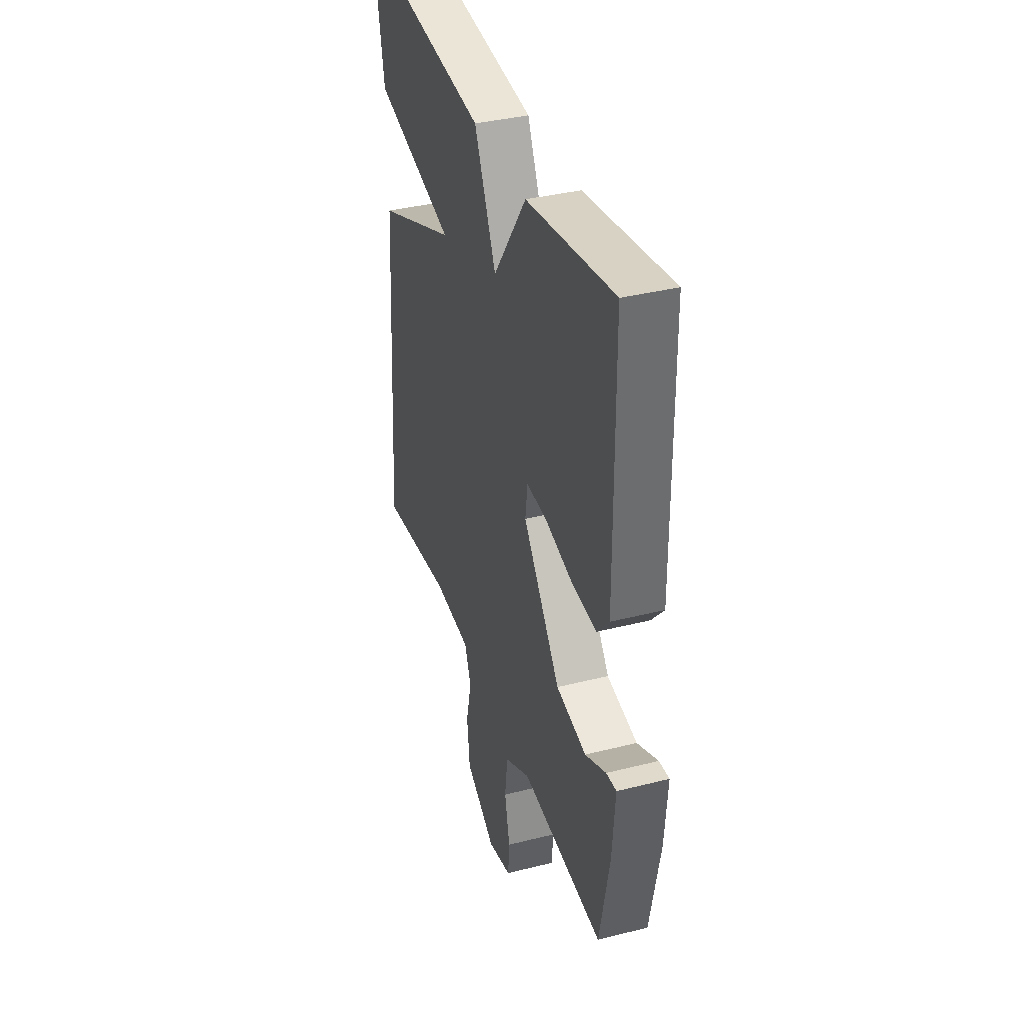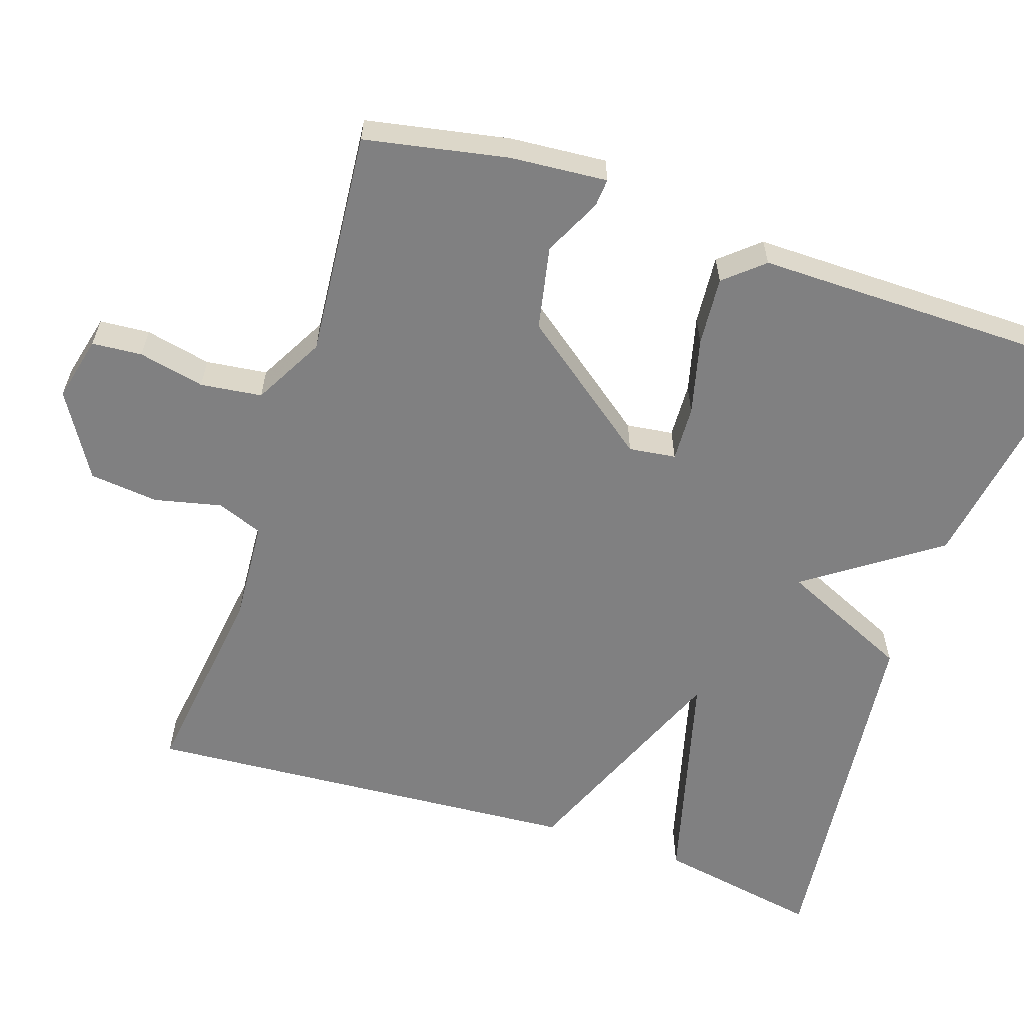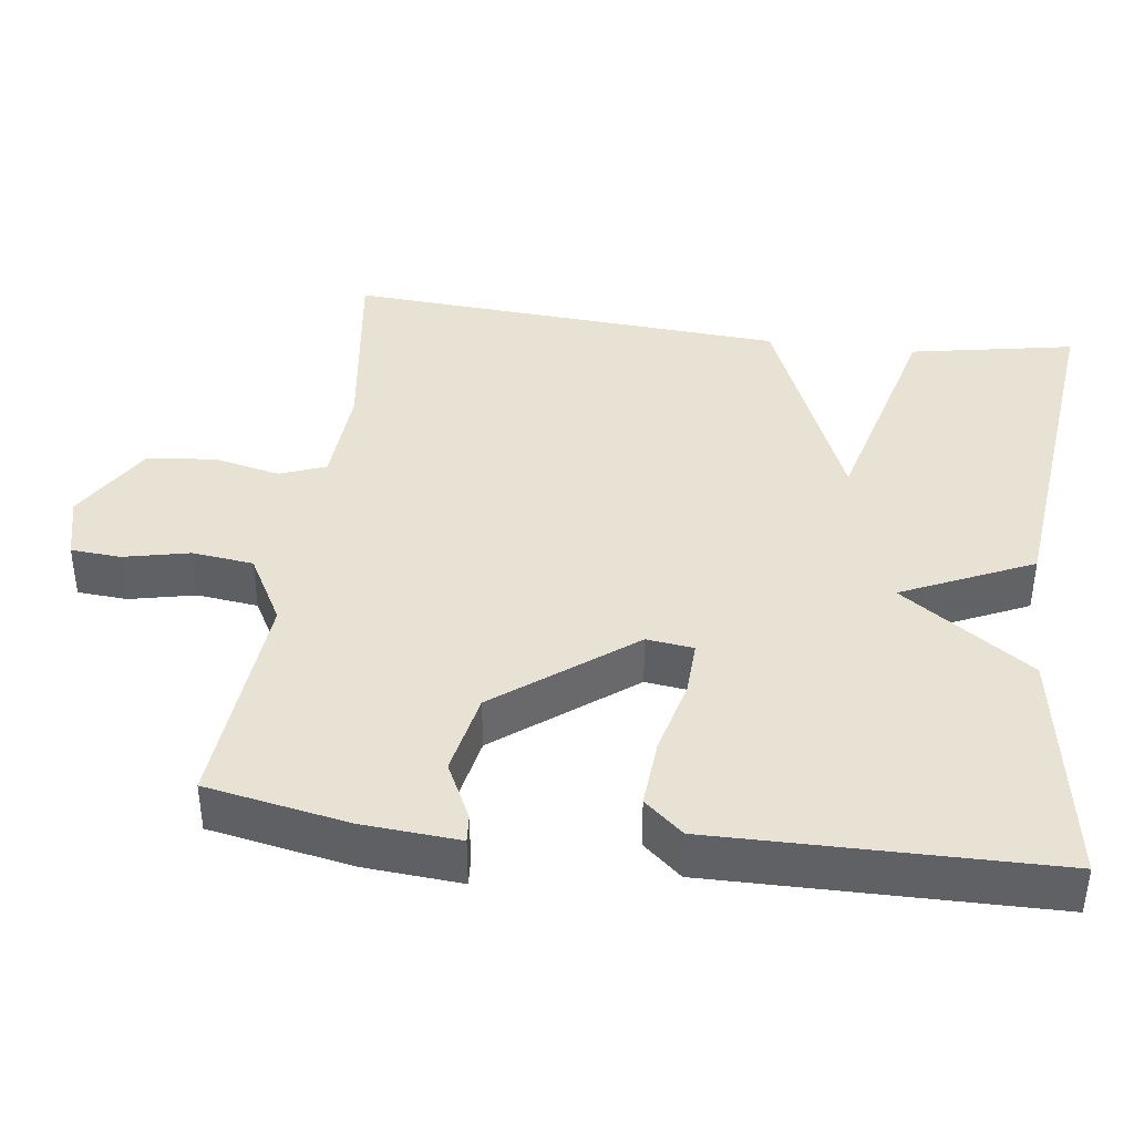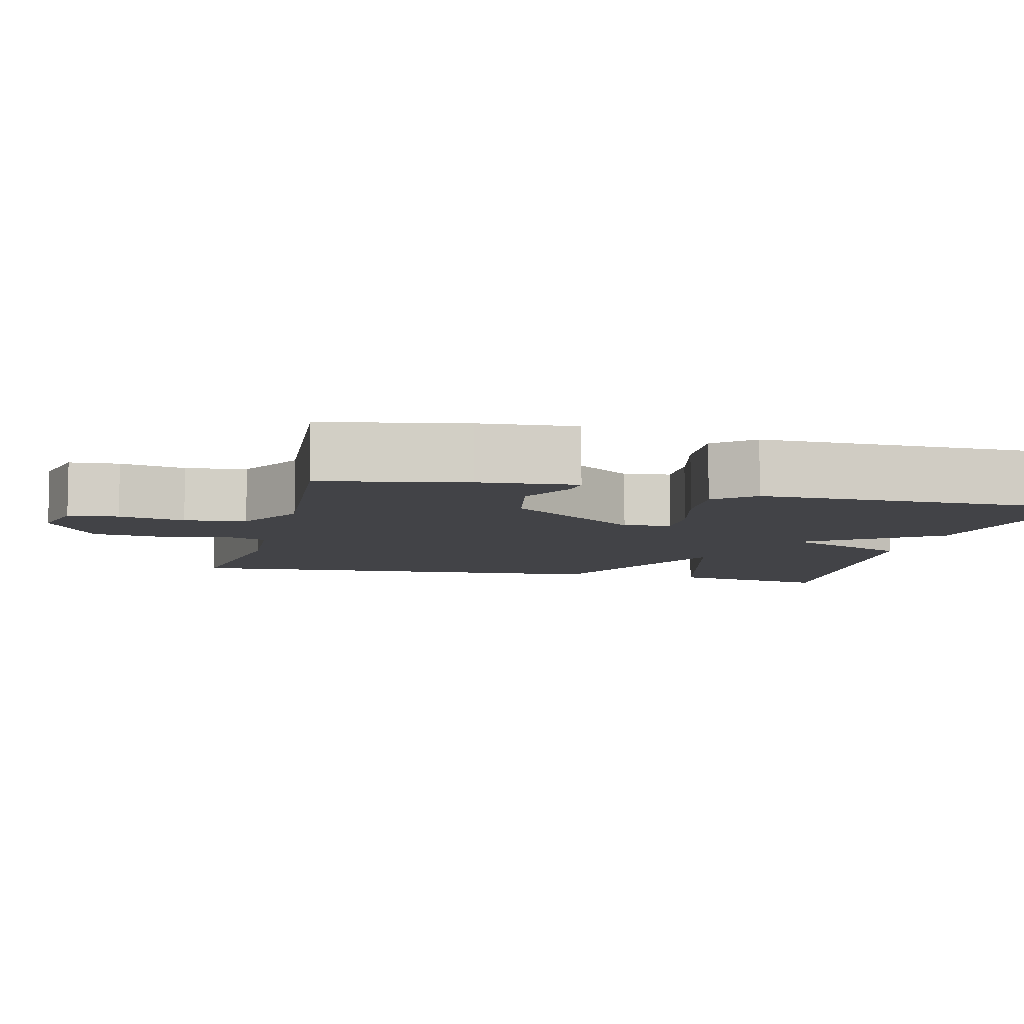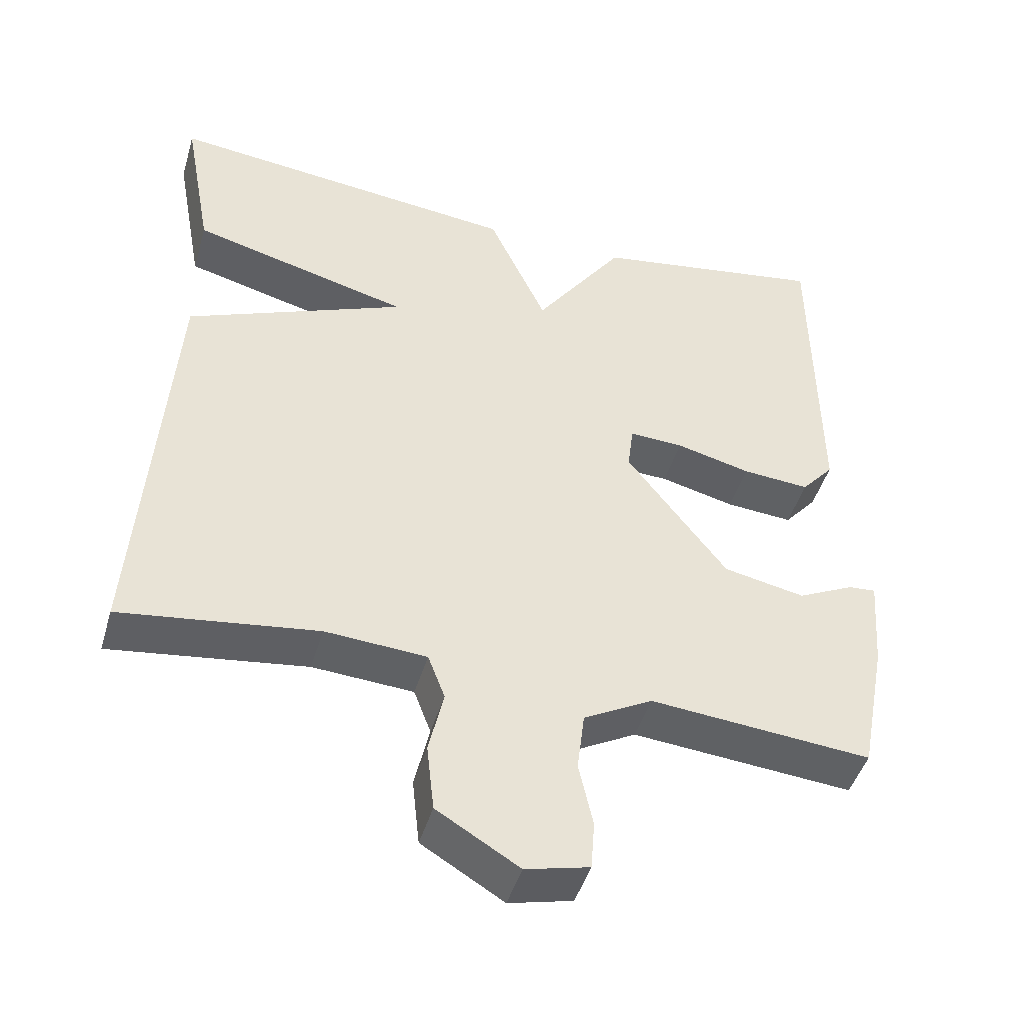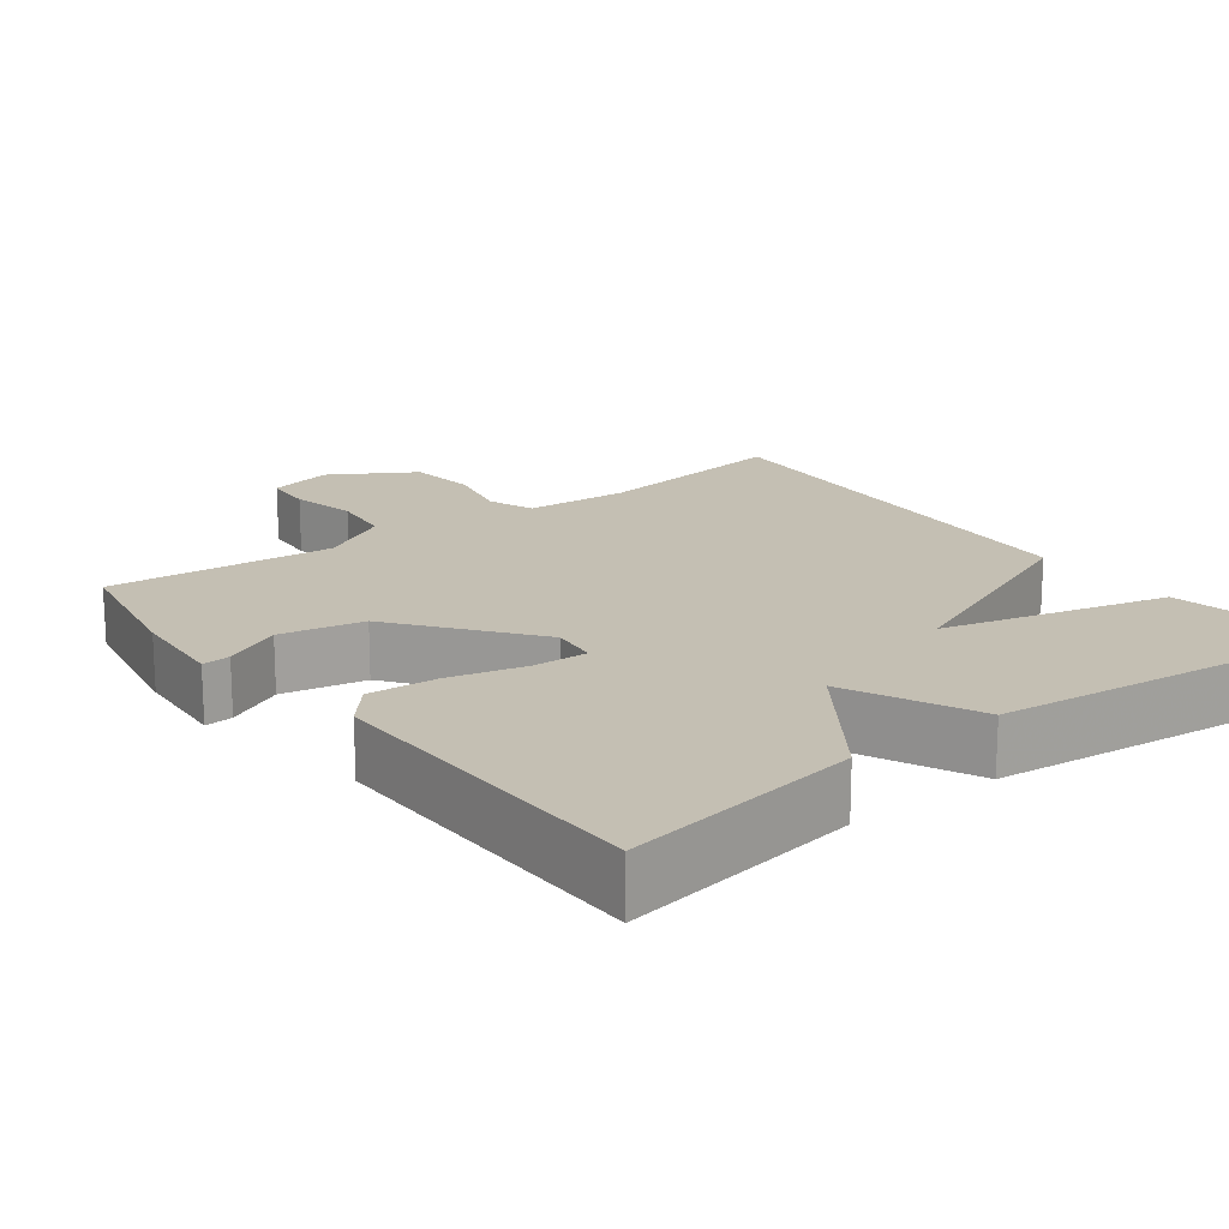
<metadata>
{"format":"obj","ext":"obj","renderer":"f3d","projection":"perspective","resolution":1024,"background":"white","views":[{"elev":37.3,"azim":-108.0,"up":"+Z"},{"elev":-60.2,"azim":-108.3,"up":"+Y"},{"elev":40.0,"azim":-82.6,"up":"+Y"},{"elev":-7.4,"azim":-103.8,"up":"+Y"},{"elev":-45.8,"azim":163.8,"up":"+Z"},{"elev":17.8,"azim":-37.4,"up":"+Y"}]}
</metadata>
<code>
v -0.5 0.07 -0.5
v -0.536 0.07 -0.312
v -0.546 0.07 -0.184
v -0.509 0.07 -0.187
v -0.433 0.07 -0.224
v -0.323 0.07 -0.202
v -0.187 0.07 -0.024
v -0.195 0.07 0.038
v -0.268 0.07 0.035
v -0.369 0.07 0.01
v -0.46 0.07 0.003
v -0.504 0.07 0.054
v -0.5 0.07 0.5
v -0.182 0.07 0.448
v -0.061 0.07 0.275
v 0.018 0.07 0.448
v 0.5 0.07 0.5
v 0.46 0.07 0.283
v 0.164 0.07 0.206
v 0.46 0.07 0.083
v 0.5 0.07 -0.5
v 0.235 0.07 -0.464
v 0.098 0.07 -0.473
v 0.075 0.07 -0.534
v 0.095 0.07 -0.622
v 0.085 0.07 -0.713
v -0.026 0.07 -0.78
v -0.112 0.07 -0.759
v -0.117 0.07 -0.693
v -0.098 0.07 -0.606
v -0.108 0.07 -0.525
v -0.201 0.07 -0.474
v -0.5 0 -0.5
v -0.536 0 -0.312
v -0.546 0 -0.184
v -0.509 0 -0.187
v -0.433 0 -0.224
v -0.323 0 -0.202
v -0.187 0 -0.024
v -0.195 0 0.038
v -0.268 0 0.035
v -0.369 0 0.01
v -0.46 0 0.003
v -0.504 0 0.054
v -0.5 0 0.5
v -0.182 0 0.448
v -0.061 0 0.275
v 0.018 0 0.448
v 0.5 0 0.5
v 0.46 0 0.283
v 0.164 0 0.206
v 0.46 0 0.083
v 0.5 0 -0.5
v 0.235 0 -0.464
v 0.098 0 -0.473
v 0.075 0 -0.534
v 0.095 0 -0.622
v 0.085 0 -0.713
v -0.026 0 -0.78
v -0.112 0 -0.759
v -0.117 0 -0.693
v -0.098 0 -0.606
v -0.108 0 -0.525
v -0.201 0 -0.474
f 28 29 30
f 27 28 30
f 26 27 30
f 25 26 30
f 24 25 30
f 23 24 30 31
f 19 20 21 22
f 19 22 23
f 17 18 19
f 16 17 19
f 15 16 19
f 23 31 32
f 19 23 32
f 15 19 32
f 13 14 15
f 12 13 15
f 11 12 15
f 10 11 15
f 9 10 15
f 3 4 5
f 2 3 5
f 1 2 5
f 32 1 5
f 32 5 6
f 8 9 15
f 7 8 15
f 7 15 32
f 6 7 32
f 62 61 60
f 62 60 59
f 62 59 58
f 62 58 57
f 62 57 56
f 63 62 56 55
f 54 53 52 51
f 55 54 51
f 51 50 49
f 51 49 48
f 51 48 47
f 64 63 55
f 64 55 51
f 64 51 47
f 47 46 45
f 47 45 44
f 47 44 43
f 47 43 42
f 47 42 41
f 37 36 35
f 37 35 34
f 37 34 33
f 37 33 64
f 38 37 64
f 47 41 40
f 47 40 39
f 64 47 39
f 64 39 38
f 1 33 34 2
f 2 34 35 3
f 3 35 36 4
f 4 36 37 5
f 5 37 38 6
f 6 38 39 7
f 7 39 40 8
f 8 40 41 9
f 9 41 42 10
f 10 42 43 11
f 11 43 44 12
f 12 44 45 13
f 13 45 46 14
f 14 46 47 15
f 15 47 48 16
f 16 48 49 17
f 17 49 50 18
f 18 50 51 19
f 19 51 52 20
f 20 52 53 21
f 21 53 54 22
f 22 54 55 23
f 23 55 56 24
f 24 56 57 25
f 25 57 58 26
f 26 58 59 27
f 27 59 60 28
f 28 60 61 29
f 29 61 62 30
f 30 62 63 31
f 31 63 64 32
f 32 64 33 1

</code>
